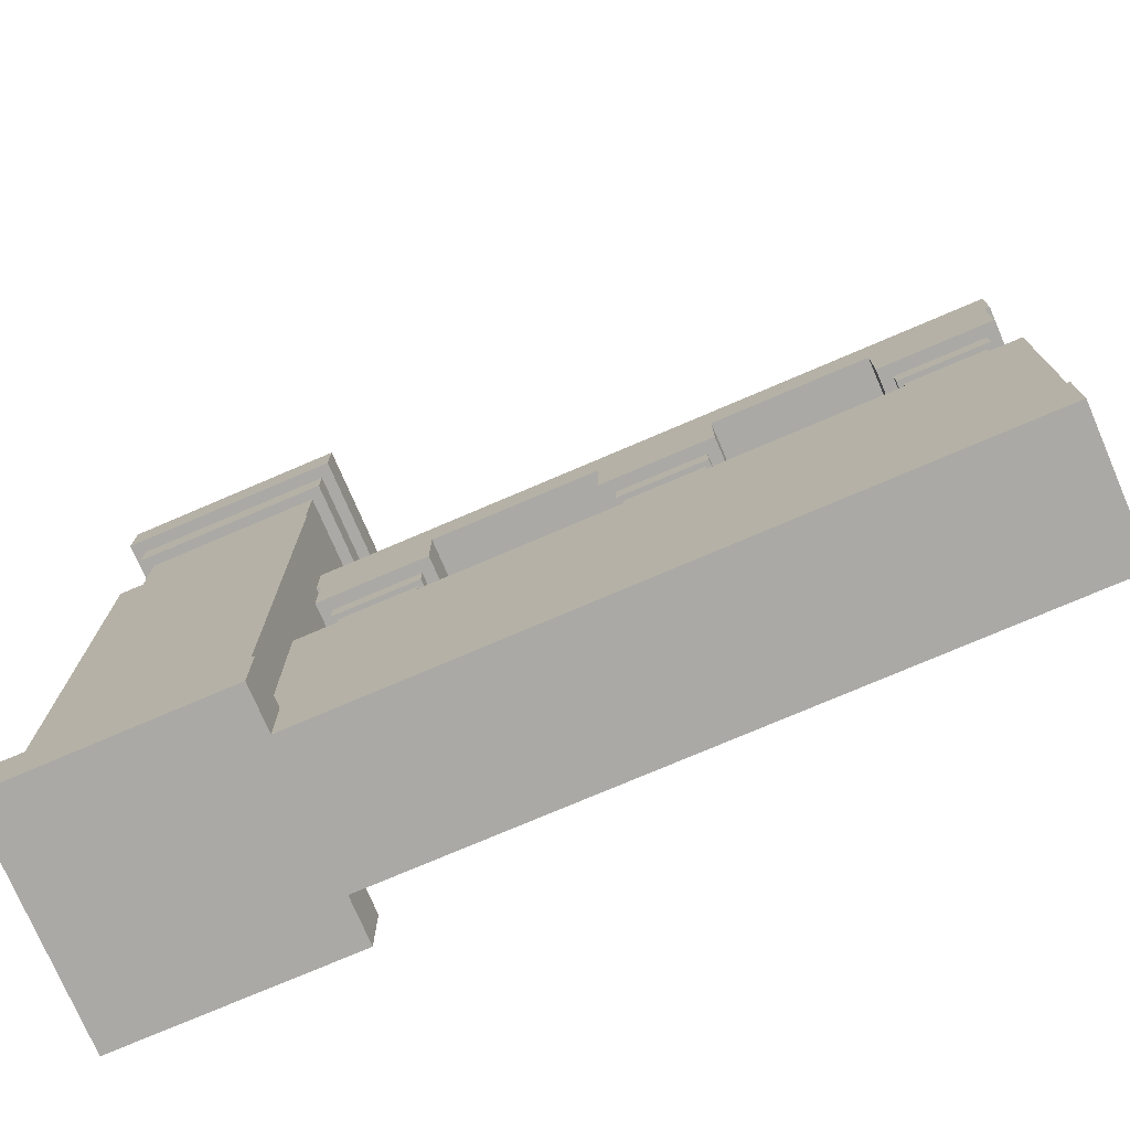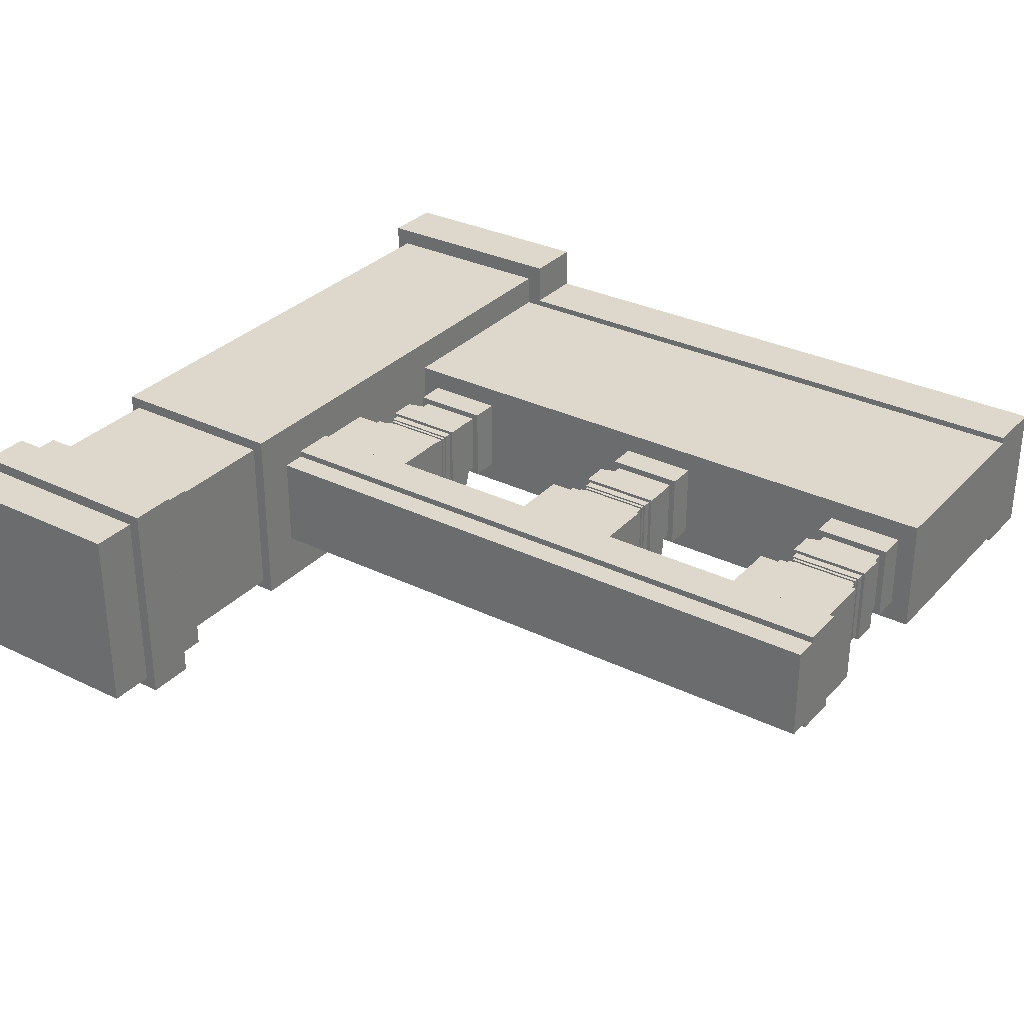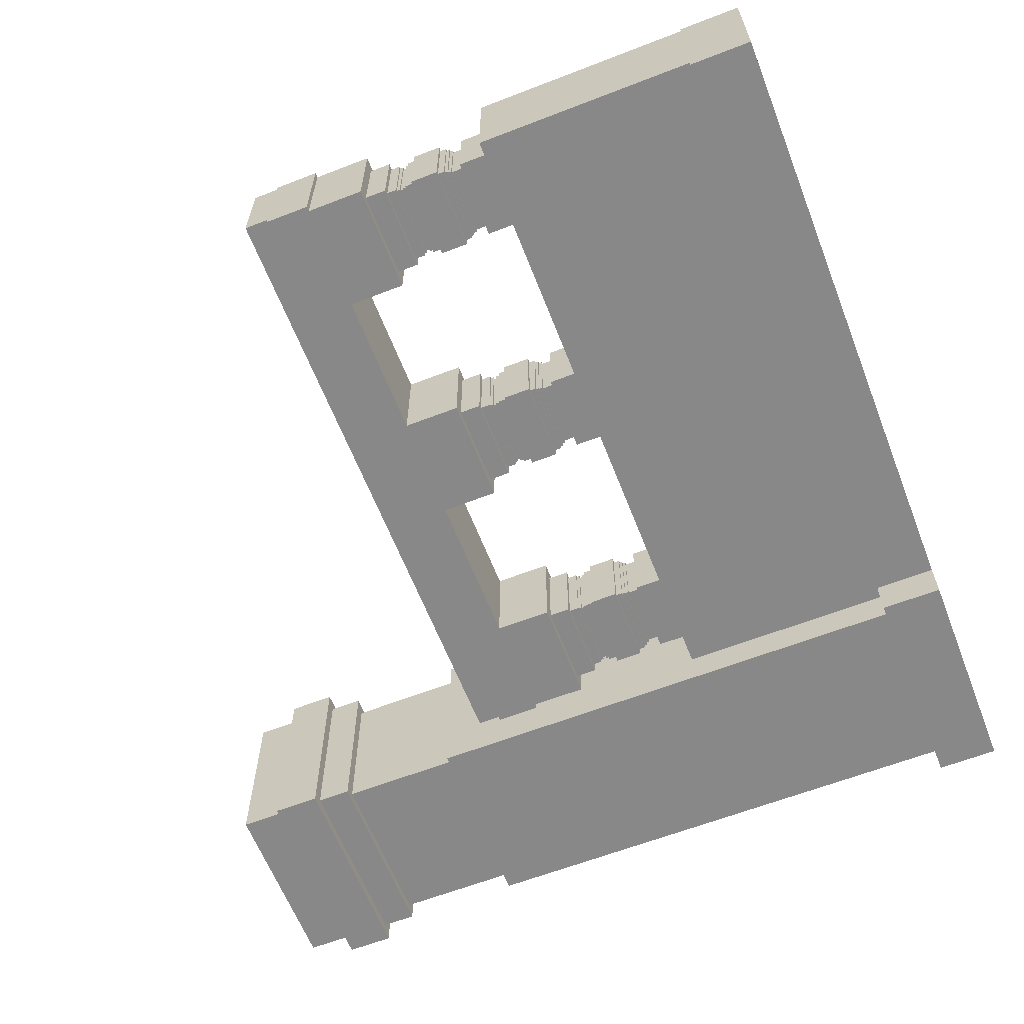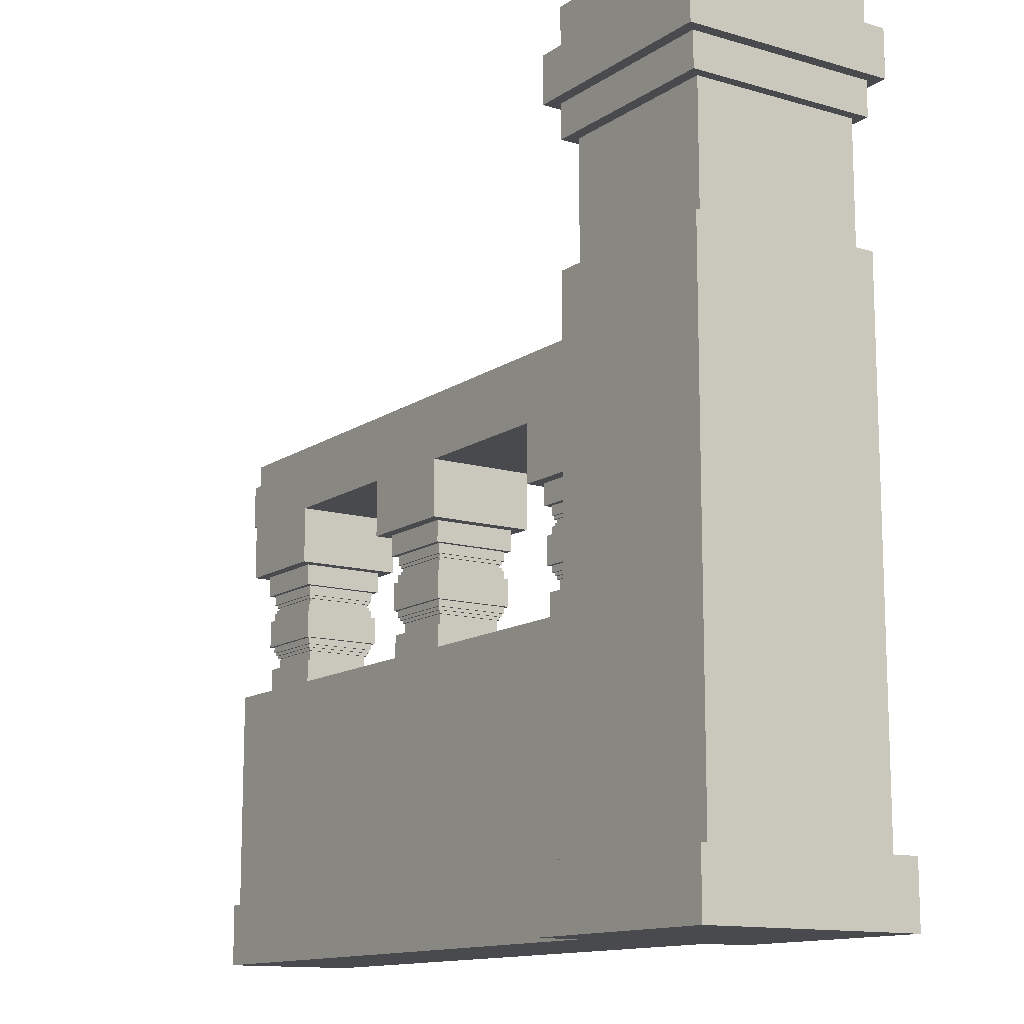
<metadata>
{"format":"obj","ext":"obj","renderer":"f3d","projection":"perspective","resolution":1024,"background":"white","views":[{"elev":-75.3,"azim":-156.8,"up":"+Y"},{"elev":31.2,"azim":-145.3,"up":"+Z"},{"elev":-62.7,"azim":-68.6,"up":"+Z"},{"elev":-12.9,"azim":56.2,"up":"+Y"}]}
</metadata>
<code>
o cube
v 1.904 3.359 0.3887
v 1.904 3.359 -0.4258
v 1.904 2.438 0.3887
v 1.904 2.438 -0.4258
v 1.09 3.359 -0.4258
v 1.09 3.359 0.3887
v 1.09 2.438 -0.4258
v 1.09 2.438 0.3887
f 4 7 5 2
f 3 4 2 1
f 8 3 1 6
f 7 8 6 5
f 6 1 2 5
f 7 4 3 8
o cube
v 2.021 0.2969 0.5293
v 2.021 0.2969 -0.5352
v 2.021 0 0.5293
v 2.021 0 -0.5352
v 0.957 0.2969 -0.5352
v 0.957 0.2969 0.5293
v 0.957 0 -0.5352
v 0.957 0 0.5293
f 12 15 13 10
f 11 12 10 9
f 16 11 9 14
f 15 16 14 13
f 14 9 10 13
f 15 12 11 16
o cube
v 1.951 2.766 0.4434
v 1.951 2.766 -0.4727
v 1.951 0 0.4434
v 1.951 0 -0.4727
v 1.035 2.766 -0.4727
v 1.035 2.766 0.4434
v 1.035 0 -0.4727
v 1.035 0 0.4434
f 20 23 21 18
f 19 20 18 17
f 24 19 17 22
f 23 24 22 21
f 22 17 18 21
f 23 20 19 24
o cube
v 1.951 3.578 0.4434
v 1.951 3.578 -0.4727
v 1.951 3.352 0.4434
v 1.951 3.352 -0.4727
v 1.035 3.578 -0.4727
v 1.035 3.578 0.4434
v 1.035 3.352 -0.4727
v 1.035 3.352 0.4434
f 28 31 29 26
f 27 28 26 25
f 32 27 25 30
f 31 32 30 29
f 30 25 26 29
f 31 28 27 32
o cube
v 2.006 3.742 0.4981
v 2.006 3.742 -0.5273
v 2.006 3.516 0.4981
v 2.006 3.516 -0.5273
v 0.9805 3.742 -0.5273
v 0.9805 3.742 0.4981
v 0.9805 3.516 -0.5273
v 0.9805 3.516 0.4981
f 36 39 37 34
f 35 36 34 33
f 40 35 33 38
f 39 40 38 37
f 38 33 34 37
f 39 36 35 40
o cube
v 1.951 3.961 0.4434
v 1.951 3.961 -0.4727
v 1.951 3.734 0.4434
v 1.951 3.734 -0.4727
v 1.035 3.961 -0.4727
v 1.035 3.961 0.4434
v 1.035 3.734 -0.4727
v 1.035 3.734 0.4434
f 44 47 45 42
f 43 44 42 41
f 48 43 41 46
f 47 48 46 45
f 46 41 42 45
f 47 44 43 48
o cube
v 0.9902 0.2969 0.3184
v 0.9902 0.2969 -0.3242
v 0.9902 0 0.3184
v 0.9902 0 -0.3242
v -2.035 0.2969 -0.3242
v -2.035 0.2969 0.3184
v -2.035 0 -0.3242
v -2.035 0 0.3184
f 52 55 53 50
f 51 52 50 49
f 56 51 49 54
f 55 56 54 53
f 54 49 50 53
f 55 52 51 56
o cube
v 1.1 1.352 0.2871
v 1.1 1.352 -0.293
v 1.1 0.1953 0.2871
v 1.1 0.1953 -0.293
v -2.035 1.352 -0.293
v -2.035 1.352 0.2871
v -2.035 0.1953 -0.293
v -2.035 0.1953 0.2871
f 60 63 61 58
f 59 60 58 57
f 64 59 57 62
f 63 64 62 61
f 62 57 58 61
f 63 60 59 64
o cube
v 1.061 2.461 0.2559
v 1.061 2.461 -0.2617
v 1.061 2.25 0.2559
v 1.061 2.25 -0.2617
v -2.035 2.461 -0.2617
v -2.035 2.461 0.2559
v -2.035 2.25 -0.2617
v -2.035 2.25 0.2559
f 68 71 69 66
f 67 68 66 65
f 72 67 65 70
f 71 72 70 69
f 70 65 66 69
f 71 68 67 72
o cube
v 1.045 2.578 0.2246
v 1.045 2.578 -0.2305
v 1.045 2.43 0.2246
v 1.045 2.43 -0.2305
v -2.035 2.578 -0.2305
v -2.035 2.578 0.2246
v -2.035 2.43 -0.2305
v -2.035 2.43 0.2246
f 76 79 77 74
f 75 76 74 73
f 80 75 73 78
f 79 80 78 77
f 78 73 74 77
f 79 76 75 80
o cube
v 0.9434 1.492 0.1855
v 0.9434 1.492 -0.1914
v 0.9434 1.281 0.1855
v 0.9434 1.281 -0.1914
v 0.5664 1.492 -0.1914
v 0.5664 1.492 0.1855
v 0.5664 1.281 -0.1914
v 0.5664 1.281 0.1855
f 84 87 85 82
f 83 84 82 81
f 88 83 81 86
f 87 88 86 85
f 86 81 82 85
f 87 84 83 88
o cube
v 0.9121 1.555 0.1543
v 0.9121 1.555 -0.1602
v 0.9121 1.312 0.1543
v 0.9121 1.312 -0.1602
v 0.5977 1.555 -0.1602
v 0.5977 1.555 0.1543
v 0.5977 1.312 -0.1602
v 0.5977 1.312 0.1543
f 92 95 93 90
f 91 92 90 89
f 96 91 89 94
f 95 96 94 93
f 94 89 90 93
f 95 92 91 96
o cube
v 0.9199 1.617 0.1621
v 0.9199 1.617 -0.168
v 0.9199 1.547 0.1621
v 0.9199 1.547 -0.168
v 0.5898 1.617 -0.168
v 0.5898 1.617 0.1621
v 0.5898 1.547 -0.168
v 0.5898 1.547 0.1621
f 100 103 101 98
f 99 100 98 97
f 104 99 97 102
f 103 104 102 101
f 102 97 98 101
f 103 100 99 104
o cube
v 0.9277 1.648 0.1699
v 0.9277 1.648 -0.1758
v 0.9277 1.562 0.1699
v 0.9277 1.562 -0.1758
v 0.582 1.648 -0.1758
v 0.582 1.648 0.1699
v 0.582 1.562 -0.1758
v 0.582 1.562 0.1699
f 108 111 109 106
f 107 108 106 105
f 112 107 105 110
f 111 112 110 109
f 110 105 106 109
f 111 108 107 112
o cube
v 0.9356 1.68 0.1777
v 0.9356 1.68 -0.1836
v 0.9356 1.578 0.1777
v 0.9356 1.578 -0.1836
v 0.5742 1.68 -0.1836
v 0.5742 1.68 0.1777
v 0.5742 1.578 -0.1836
v 0.5742 1.578 0.1777
f 116 119 117 114
f 115 116 114 113
f 120 115 113 118
f 119 120 118 117
f 118 113 114 117
f 119 116 115 120
o cube
v 0.9512 1.742 0.1934
v 0.9512 1.742 -0.1992
v 0.9512 1.609 0.1934
v 0.9512 1.609 -0.1992
v 0.5586 1.742 -0.1992
v 0.5586 1.742 0.1934
v 0.5586 1.609 -0.1992
v 0.5586 1.609 0.1934
f 124 127 125 122
f 123 124 122 121
f 128 123 121 126
f 127 128 126 125
f 126 121 122 125
f 127 124 123 128
o cube
v 0.9356 1.781 0.1777
v 0.9356 1.781 -0.1836
v 0.9356 1.68 0.1777
v 0.9356 1.68 -0.1836
v 0.5742 1.781 -0.1836
v 0.5742 1.781 0.1777
v 0.5742 1.68 -0.1836
v 0.5742 1.68 0.1777
f 132 135 133 130
f 131 132 130 129
f 136 131 129 134
f 135 136 134 133
f 134 129 130 133
f 135 132 131 136
o cube
v 0.9277 1.797 0.1699
v 0.9277 1.797 -0.1758
v 0.9277 1.711 0.1699
v 0.9277 1.711 -0.1758
v 0.582 1.797 -0.1758
v 0.582 1.797 0.1699
v 0.582 1.711 -0.1758
v 0.582 1.711 0.1699
f 140 143 141 138
f 139 140 138 137
f 144 139 137 142
f 143 144 142 141
f 142 137 138 141
f 143 140 139 144
o cube
v 0.9277 1.828 0.1699
v 0.9277 1.828 -0.1758
v 0.9277 1.812 0.1699
v 0.9277 1.812 -0.1758
v 0.582 1.828 -0.1758
v 0.582 1.828 0.1699
v 0.582 1.812 -0.1758
v 0.582 1.812 0.1699
f 148 151 149 146
f 147 148 146 145
f 152 147 145 150
f 151 152 150 149
f 150 145 146 149
f 151 148 147 152
o cube
v 0.9199 1.812 0.1621
v 0.9199 1.812 -0.168
v 0.9199 1.742 0.1621
v 0.9199 1.742 -0.168
v 0.5898 1.812 -0.168
v 0.5898 1.812 0.1621
v 0.5898 1.742 -0.168
v 0.5898 1.742 0.1621
f 156 159 157 154
f 155 156 154 153
f 160 155 153 158
f 159 160 158 157
f 158 153 154 157
f 159 156 155 160
o cube
v 0.9356 1.898 0.1777
v 0.9356 1.898 -0.1836
v 0.9356 1.828 0.1777
v 0.9356 1.828 -0.1836
v 0.5742 1.898 -0.1836
v 0.5742 1.898 0.1777
v 0.5742 1.828 -0.1836
v 0.5742 1.828 0.1777
f 164 167 165 162
f 163 164 162 161
f 168 163 161 166
f 167 168 166 165
f 166 161 162 165
f 167 164 163 168
o cube
v 0.959 1.992 0.2012
v 0.959 1.992 -0.207
v 0.959 1.875 0.2012
v 0.959 1.875 -0.207
v 0.5508 1.992 -0.207
v 0.5508 1.992 0.2012
v 0.5508 1.875 -0.207
v 0.5508 1.875 0.2012
f 172 175 173 170
f 171 172 170 169
f 176 171 169 174
f 175 176 174 173
f 174 169 170 173
f 175 172 171 176
o cube
v 1.014 2.266 0.2559
v 1.014 2.266 -0.2617
v 1.014 1.977 0.2559
v 1.014 1.977 -0.2617
v 0.4961 2.266 -0.2617
v 0.4961 2.266 0.2559
v 0.4961 1.977 -0.2617
v 0.4961 1.977 0.2559
f 180 183 181 178
f 179 180 178 177
f 184 179 177 182
f 183 184 182 181
f 182 177 178 181
f 183 180 179 184
o cube
v -0.3379 1.492 0.1855
v -0.3379 1.492 -0.1914
v -0.3379 1.281 0.1855
v -0.3379 1.281 -0.1914
v -0.7148 1.492 -0.1914
v -0.7148 1.492 0.1855
v -0.7148 1.281 -0.1914
v -0.7148 1.281 0.1855
f 188 191 189 186
f 187 188 186 185
f 192 187 185 190
f 191 192 190 189
f 190 185 186 189
f 191 188 187 192
o cube
v -0.3691 1.555 0.1543
v -0.3691 1.555 -0.1602
v -0.3691 1.312 0.1543
v -0.3691 1.312 -0.1602
v -0.6836 1.555 -0.1602
v -0.6836 1.555 0.1543
v -0.6836 1.312 -0.1602
v -0.6836 1.312 0.1543
f 196 199 197 194
f 195 196 194 193
f 200 195 193 198
f 199 200 198 197
f 198 193 194 197
f 199 196 195 200
o cube
v -0.3613 1.617 0.1621
v -0.3613 1.617 -0.168
v -0.3613 1.547 0.1621
v -0.3613 1.547 -0.168
v -0.6914 1.617 -0.168
v -0.6914 1.617 0.1621
v -0.6914 1.547 -0.168
v -0.6914 1.547 0.1621
f 204 207 205 202
f 203 204 202 201
f 208 203 201 206
f 207 208 206 205
f 206 201 202 205
f 207 204 203 208
o cube
v -0.3535 1.648 0.1699
v -0.3535 1.648 -0.1758
v -0.3535 1.562 0.1699
v -0.3535 1.562 -0.1758
v -0.6992 1.648 -0.1758
v -0.6992 1.648 0.1699
v -0.6992 1.562 -0.1758
v -0.6992 1.562 0.1699
f 212 215 213 210
f 211 212 210 209
f 216 211 209 214
f 215 216 214 213
f 214 209 210 213
f 215 212 211 216
o cube
v -0.3457 1.68 0.1777
v -0.3457 1.68 -0.1836
v -0.3457 1.578 0.1777
v -0.3457 1.578 -0.1836
v -0.707 1.68 -0.1836
v -0.707 1.68 0.1777
v -0.707 1.578 -0.1836
v -0.707 1.578 0.1777
f 220 223 221 218
f 219 220 218 217
f 224 219 217 222
f 223 224 222 221
f 222 217 218 221
f 223 220 219 224
o cube
v -0.3301 1.742 0.1934
v -0.3301 1.742 -0.1992
v -0.3301 1.609 0.1934
v -0.3301 1.609 -0.1992
v -0.7227 1.742 -0.1992
v -0.7227 1.742 0.1934
v -0.7227 1.609 -0.1992
v -0.7227 1.609 0.1934
f 228 231 229 226
f 227 228 226 225
f 232 227 225 230
f 231 232 230 229
f 230 225 226 229
f 231 228 227 232
o cube
v -0.3457 1.781 0.1777
v -0.3457 1.781 -0.1836
v -0.3457 1.68 0.1777
v -0.3457 1.68 -0.1836
v -0.707 1.781 -0.1836
v -0.707 1.781 0.1777
v -0.707 1.68 -0.1836
v -0.707 1.68 0.1777
f 236 239 237 234
f 235 236 234 233
f 240 235 233 238
f 239 240 238 237
f 238 233 234 237
f 239 236 235 240
o cube
v -0.3535 1.797 0.1699
v -0.3535 1.797 -0.1758
v -0.3535 1.711 0.1699
v -0.3535 1.711 -0.1758
v -0.6992 1.797 -0.1758
v -0.6992 1.797 0.1699
v -0.6992 1.711 -0.1758
v -0.6992 1.711 0.1699
f 244 247 245 242
f 243 244 242 241
f 248 243 241 246
f 247 248 246 245
f 246 241 242 245
f 247 244 243 248
o cube
v -0.3535 1.828 0.1699
v -0.3535 1.828 -0.1758
v -0.3535 1.812 0.1699
v -0.3535 1.812 -0.1758
v -0.6992 1.828 -0.1758
v -0.6992 1.828 0.1699
v -0.6992 1.812 -0.1758
v -0.6992 1.812 0.1699
f 252 255 253 250
f 251 252 250 249
f 256 251 249 254
f 255 256 254 253
f 254 249 250 253
f 255 252 251 256
o cube
v -0.3613 1.812 0.1621
v -0.3613 1.812 -0.168
v -0.3613 1.742 0.1621
v -0.3613 1.742 -0.168
v -0.6914 1.812 -0.168
v -0.6914 1.812 0.1621
v -0.6914 1.742 -0.168
v -0.6914 1.742 0.1621
f 260 263 261 258
f 259 260 258 257
f 264 259 257 262
f 263 264 262 261
f 262 257 258 261
f 263 260 259 264
o cube
v -0.3457 1.898 0.1777
v -0.3457 1.898 -0.1836
v -0.3457 1.828 0.1777
v -0.3457 1.828 -0.1836
v -0.707 1.898 -0.1836
v -0.707 1.898 0.1777
v -0.707 1.828 -0.1836
v -0.707 1.828 0.1777
f 268 271 269 266
f 267 268 266 265
f 272 267 265 270
f 271 272 270 269
f 270 265 266 269
f 271 268 267 272
o cube
v -0.3223 1.992 0.2012
v -0.3223 1.992 -0.207
v -0.3223 1.875 0.2012
v -0.3223 1.875 -0.207
v -0.7305 1.992 -0.207
v -0.7305 1.992 0.2012
v -0.7305 1.875 -0.207
v -0.7305 1.875 0.2012
f 276 279 277 274
f 275 276 274 273
f 280 275 273 278
f 279 280 278 277
f 278 273 274 277
f 279 276 275 280
o cube
v -0.2676 2.266 0.2559
v -0.2676 2.266 -0.2617
v -0.2676 1.977 0.2559
v -0.2676 1.977 -0.2617
v -0.7852 2.266 -0.2617
v -0.7852 2.266 0.2559
v -0.7852 1.977 -0.2617
v -0.7852 1.977 0.2559
f 284 287 285 282
f 283 284 282 281
f 288 283 281 286
f 287 288 286 285
f 286 281 282 285
f 287 284 283 288
o cube
v -1.564 1.492 0.1855
v -1.564 1.492 -0.1914
v -1.564 1.281 0.1855
v -1.564 1.281 -0.1914
v -1.941 1.492 -0.1914
v -1.941 1.492 0.1855
v -1.941 1.281 -0.1914
v -1.941 1.281 0.1855
f 292 295 293 290
f 291 292 290 289
f 296 291 289 294
f 295 296 294 293
f 294 289 290 293
f 295 292 291 296
o cube
v -1.596 1.555 0.1543
v -1.596 1.555 -0.1602
v -1.596 1.312 0.1543
v -1.596 1.312 -0.1602
v -1.91 1.555 -0.1602
v -1.91 1.555 0.1543
v -1.91 1.312 -0.1602
v -1.91 1.312 0.1543
f 300 303 301 298
f 299 300 298 297
f 304 299 297 302
f 303 304 302 301
f 302 297 298 301
f 303 300 299 304
o cube
v -1.588 1.617 0.1621
v -1.588 1.617 -0.168
v -1.588 1.547 0.1621
v -1.588 1.547 -0.168
v -1.918 1.617 -0.168
v -1.918 1.617 0.1621
v -1.918 1.547 -0.168
v -1.918 1.547 0.1621
f 308 311 309 306
f 307 308 306 305
f 312 307 305 310
f 311 312 310 309
f 310 305 306 309
f 311 308 307 312
o cube
v -1.58 1.648 0.1699
v -1.58 1.648 -0.1758
v -1.58 1.562 0.1699
v -1.58 1.562 -0.1758
v -1.926 1.648 -0.1758
v -1.926 1.648 0.1699
v -1.926 1.562 -0.1758
v -1.926 1.562 0.1699
f 316 319 317 314
f 315 316 314 313
f 320 315 313 318
f 319 320 318 317
f 318 313 314 317
f 319 316 315 320
o cube
v -1.572 1.68 0.1777
v -1.572 1.68 -0.1836
v -1.572 1.578 0.1777
v -1.572 1.578 -0.1836
v -1.934 1.68 -0.1836
v -1.934 1.68 0.1777
v -1.934 1.578 -0.1836
v -1.934 1.578 0.1777
f 324 327 325 322
f 323 324 322 321
f 328 323 321 326
f 327 328 326 325
f 326 321 322 325
f 327 324 323 328
o cube
v -1.557 1.742 0.1934
v -1.557 1.742 -0.1992
v -1.557 1.609 0.1934
v -1.557 1.609 -0.1992
v -1.949 1.742 -0.1992
v -1.949 1.742 0.1934
v -1.949 1.609 -0.1992
v -1.949 1.609 0.1934
f 332 335 333 330
f 331 332 330 329
f 336 331 329 334
f 335 336 334 333
f 334 329 330 333
f 335 332 331 336
o cube
v -1.572 1.781 0.1777
v -1.572 1.781 -0.1836
v -1.572 1.68 0.1777
v -1.572 1.68 -0.1836
v -1.934 1.781 -0.1836
v -1.934 1.781 0.1777
v -1.934 1.68 -0.1836
v -1.934 1.68 0.1777
f 340 343 341 338
f 339 340 338 337
f 344 339 337 342
f 343 344 342 341
f 342 337 338 341
f 343 340 339 344
o cube
v -1.58 1.797 0.1699
v -1.58 1.797 -0.1758
v -1.58 1.711 0.1699
v -1.58 1.711 -0.1758
v -1.926 1.797 -0.1758
v -1.926 1.797 0.1699
v -1.926 1.711 -0.1758
v -1.926 1.711 0.1699
f 348 351 349 346
f 347 348 346 345
f 352 347 345 350
f 351 352 350 349
f 350 345 346 349
f 351 348 347 352
o cube
v -1.58 1.828 0.1699
v -1.58 1.828 -0.1758
v -1.58 1.812 0.1699
v -1.58 1.812 -0.1758
v -1.926 1.828 -0.1758
v -1.926 1.828 0.1699
v -1.926 1.812 -0.1758
v -1.926 1.812 0.1699
f 356 359 357 354
f 355 356 354 353
f 360 355 353 358
f 359 360 358 357
f 358 353 354 357
f 359 356 355 360
o cube
v -1.588 1.812 0.1621
v -1.588 1.812 -0.168
v -1.588 1.742 0.1621
v -1.588 1.742 -0.168
v -1.918 1.812 -0.168
v -1.918 1.812 0.1621
v -1.918 1.742 -0.168
v -1.918 1.742 0.1621
f 364 367 365 362
f 363 364 362 361
f 368 363 361 366
f 367 368 366 365
f 366 361 362 365
f 367 364 363 368
o cube
v -1.572 1.898 0.1777
v -1.572 1.898 -0.1836
v -1.572 1.828 0.1777
v -1.572 1.828 -0.1836
v -1.934 1.898 -0.1836
v -1.934 1.898 0.1777
v -1.934 1.828 -0.1836
v -1.934 1.828 0.1777
f 372 375 373 370
f 371 372 370 369
f 376 371 369 374
f 375 376 374 373
f 374 369 370 373
f 375 372 371 376
o cube
v -1.549 1.992 0.2012
v -1.549 1.992 -0.207
v -1.549 1.875 0.2012
v -1.549 1.875 -0.207
v -1.957 1.992 -0.207
v -1.957 1.992 0.2012
v -1.957 1.875 -0.207
v -1.957 1.875 0.2012
f 380 383 381 378
f 379 380 378 377
f 384 379 377 382
f 383 384 382 381
f 382 377 378 381
f 383 380 379 384
o cube
v -1.494 2.266 0.2559
v -1.494 2.266 -0.2617
v -1.494 1.977 0.2559
v -1.494 1.977 -0.2617
v -2.012 2.266 -0.2617
v -2.012 2.266 0.2559
v -2.012 1.977 -0.2617
v -2.012 1.977 0.2559
f 388 391 389 386
f 387 388 386 385
f 392 387 385 390
f 391 392 390 389
f 390 385 386 389
f 391 388 387 392

</code>
